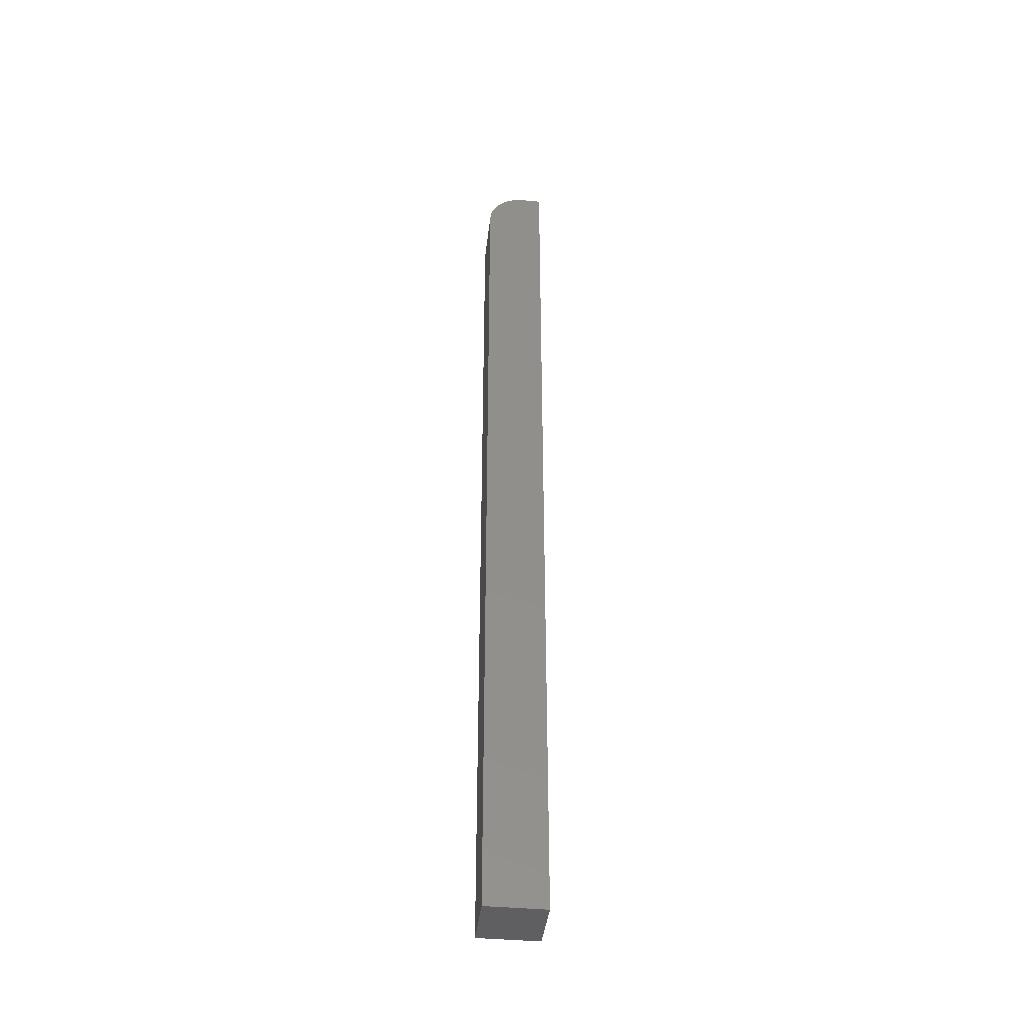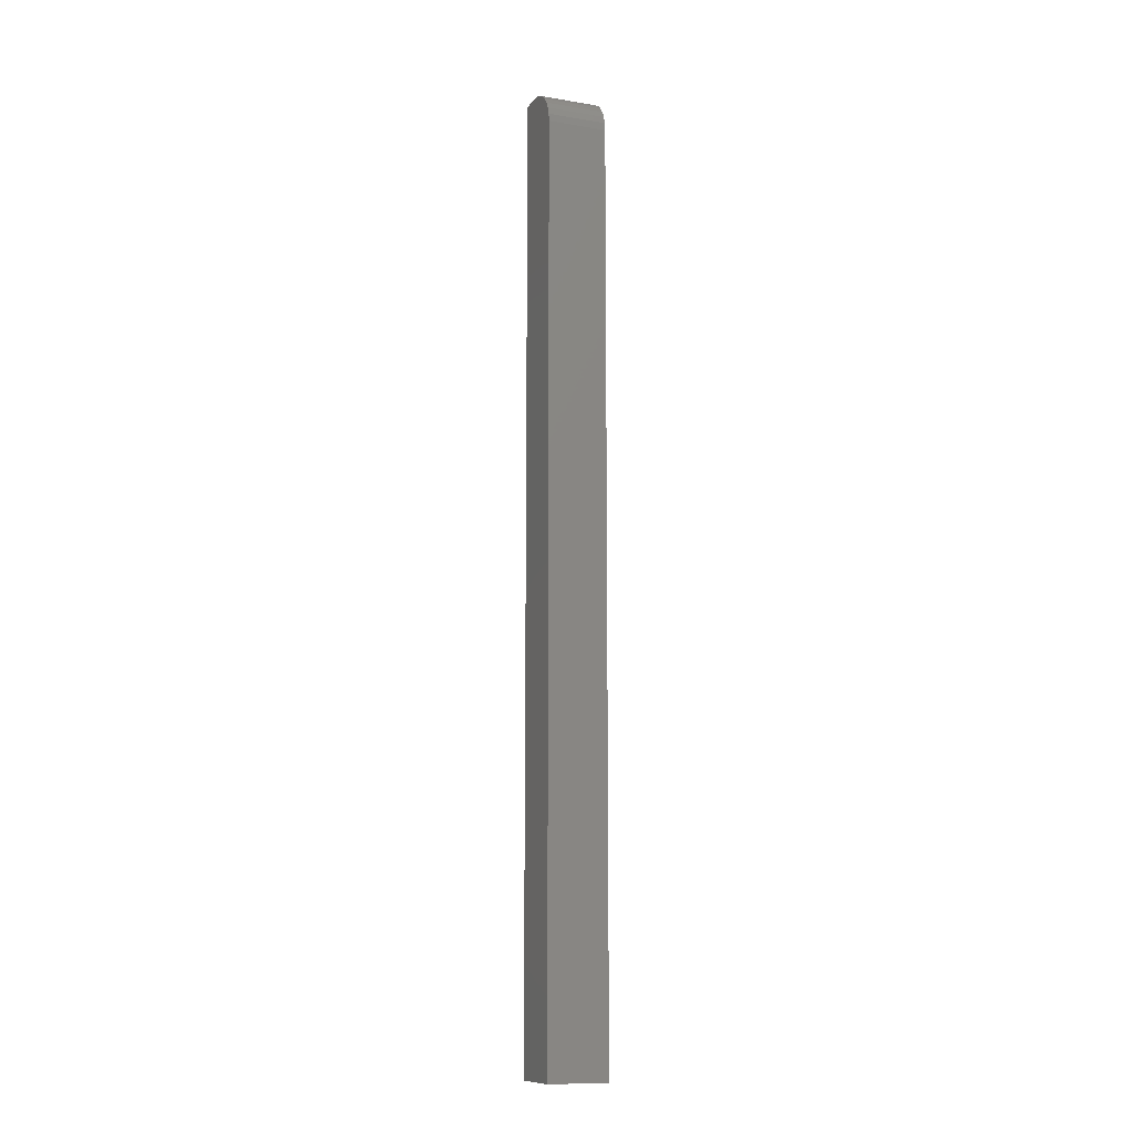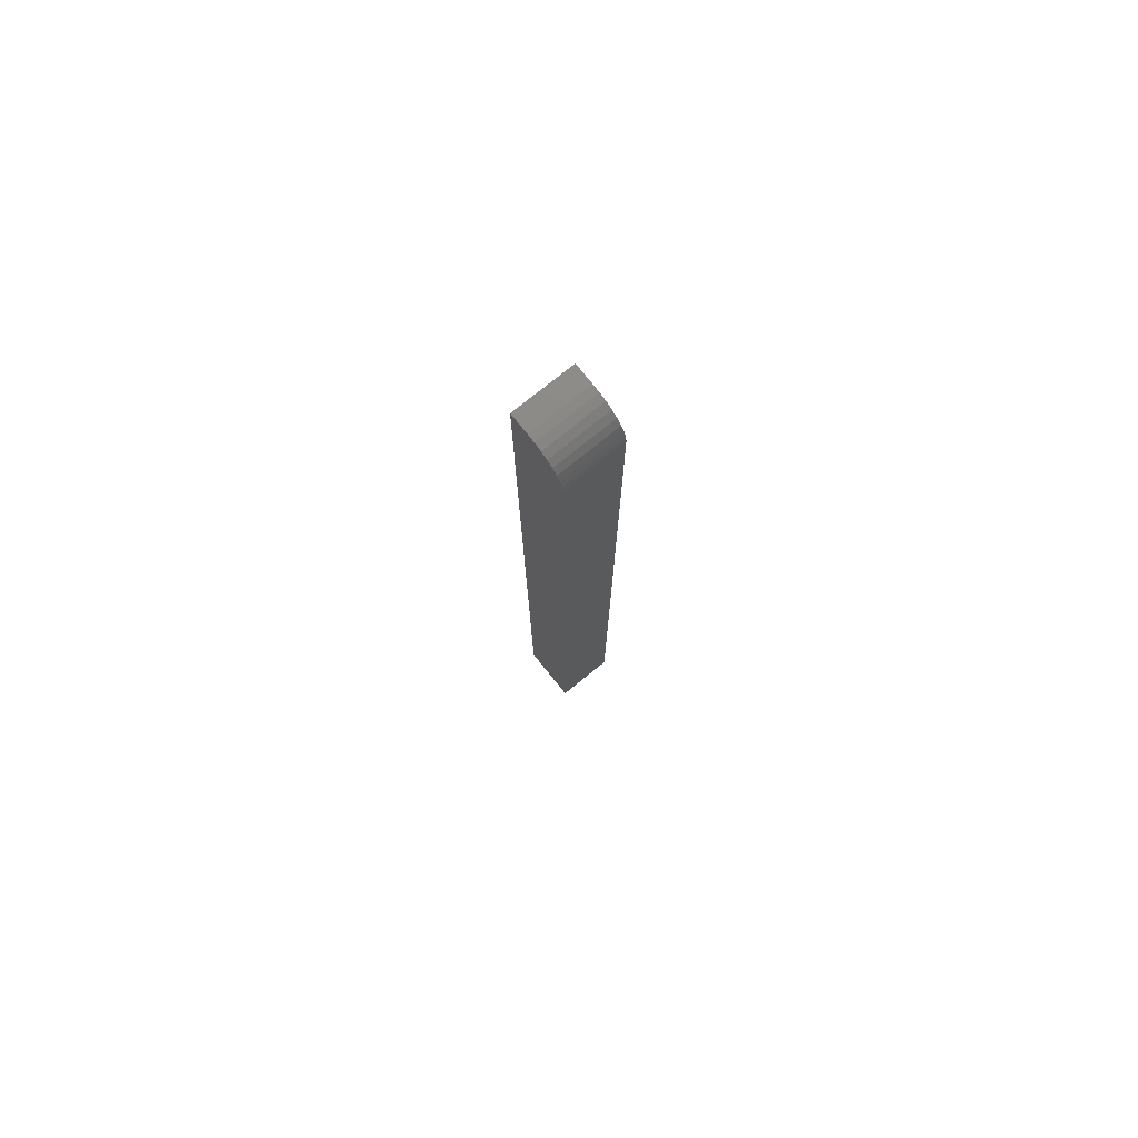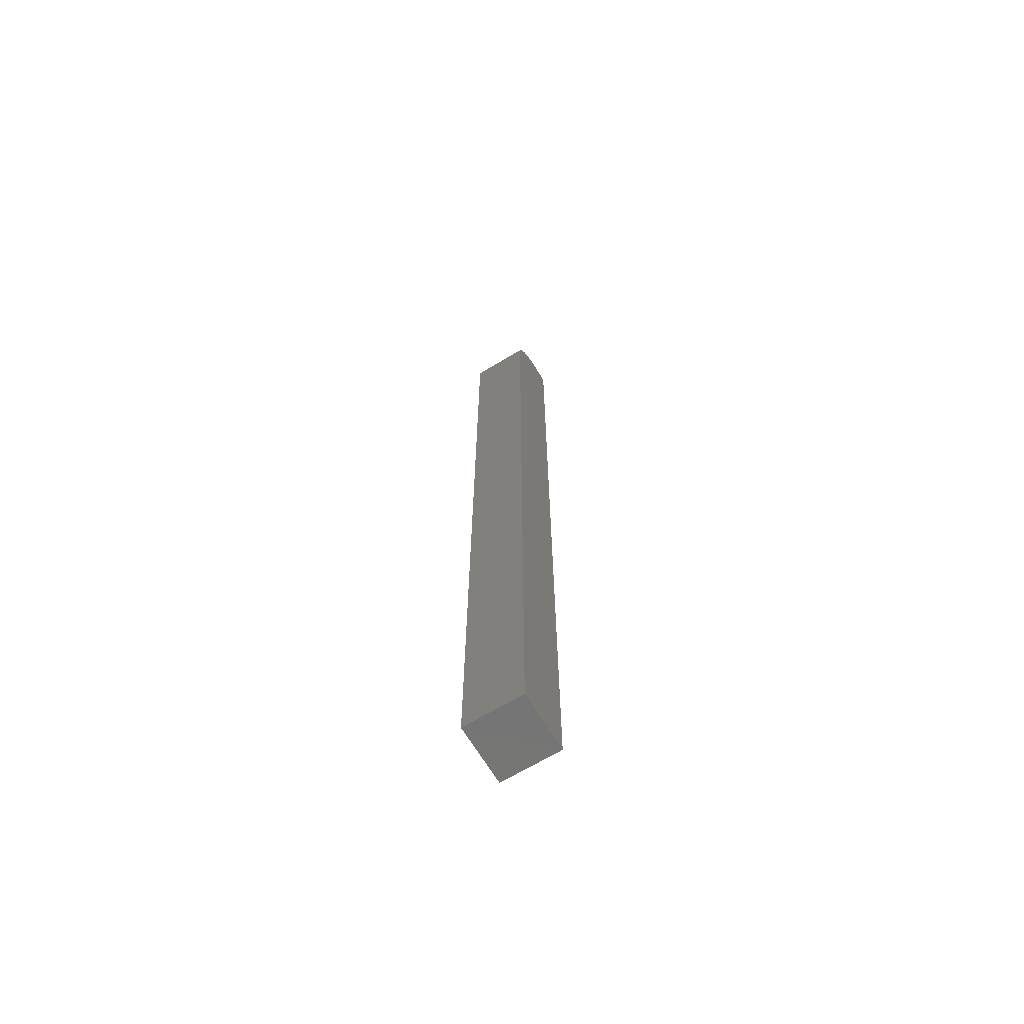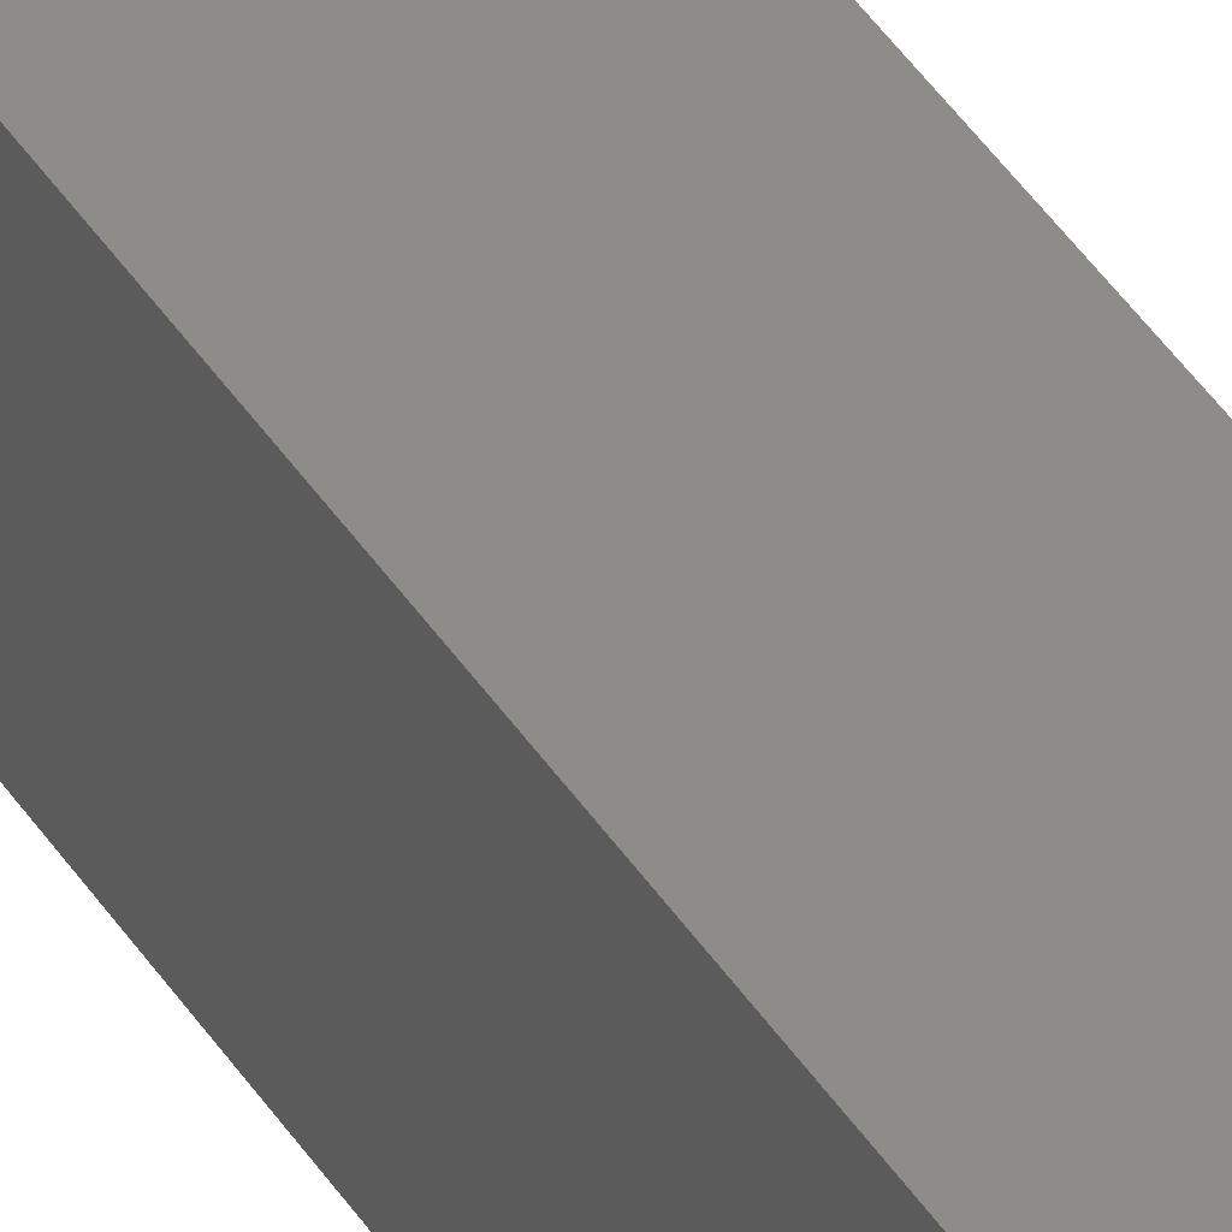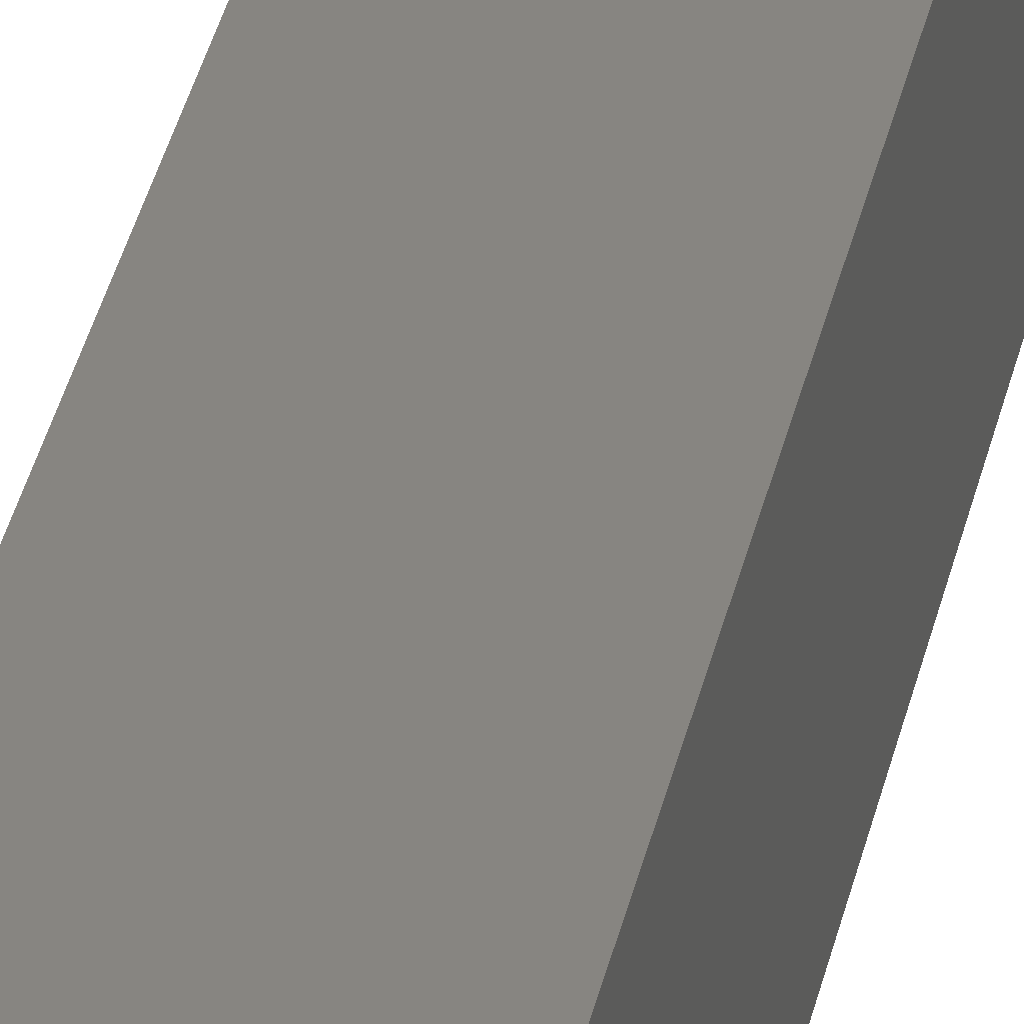
<metadata>
{"format":"stl","ext":"stl","renderer":"f3d","projection":"perspective","resolution":1024,"background":"white","views":[{"elev":-40.6,"azim":83.5,"up":"+Y"},{"elev":-11.3,"azim":-21.8,"up":"+Y"},{"elev":77.1,"azim":-38.9,"up":"+Y"},{"elev":-67.5,"azim":31.1,"up":"+Y"},{"elev":37.4,"azim":-27.6,"up":"+Z"},{"elev":22.1,"azim":-172.2,"up":"+Z"}]}
</metadata>
<code>
# stl→obj: 24 verts, 44 faces
v -0.02344 0 -0.02344
v -0.02344 9.758e-19 -0.007812
v 0.02344 2.927e-18 -0.02344
v 0.02344 3.903e-18 -0.007812
v -0.02344 -0.005267 0.009549
v -0.02344 -0.01929 0.02106
v -0.02344 -0.01389 0.01817
v -0.02344 -0.009153 0.01428
v -0.02344 -0.02515 0.02284
v -0.02344 -0.002379 0.004146
v -0.02344 -0.0006005 -0.001716
v -0.02344 -0.03125 0.02344
v -0.02344 -0.75 0.02344
v -0.02344 -0.75 -0.02344
v 0.02344 -0.03125 0.02344
v 0.02344 -0.75 0.02344
v 0.02344 -0.002379 0.004146
v 0.02344 -0.0006005 -0.001716
v 0.02344 -0.01389 0.01817
v 0.02344 -0.01929 0.02106
v 0.02344 -0.005267 0.009549
v 0.02344 -0.009153 0.01428
v 0.02344 -0.02515 0.02284
v 0.02344 -0.75 -0.02344
f 1 2 3
f 3 2 4
f 5 6 7
f 5 7 8
f 9 6 5
f 9 5 10
f 9 10 11
f 9 11 2
f 9 2 1
f 9 1 12
f 12 1 13
f 13 1 14
f 15 12 16
f 16 12 13
f 4 17 3
f 4 18 17
f 19 20 21
f 21 22 19
f 3 23 15
f 3 15 16
f 3 16 24
f 23 3 17
f 23 17 21
f 23 21 20
f 4 2 18
f 18 2 11
f 18 11 17
f 17 11 10
f 17 10 21
f 21 10 5
f 21 5 22
f 22 5 8
f 22 8 19
f 19 8 7
f 19 7 20
f 20 7 6
f 20 6 23
f 23 6 9
f 23 9 15
f 15 9 12
f 14 24 13
f 13 24 16
f 1 3 14
f 14 3 24

</code>
